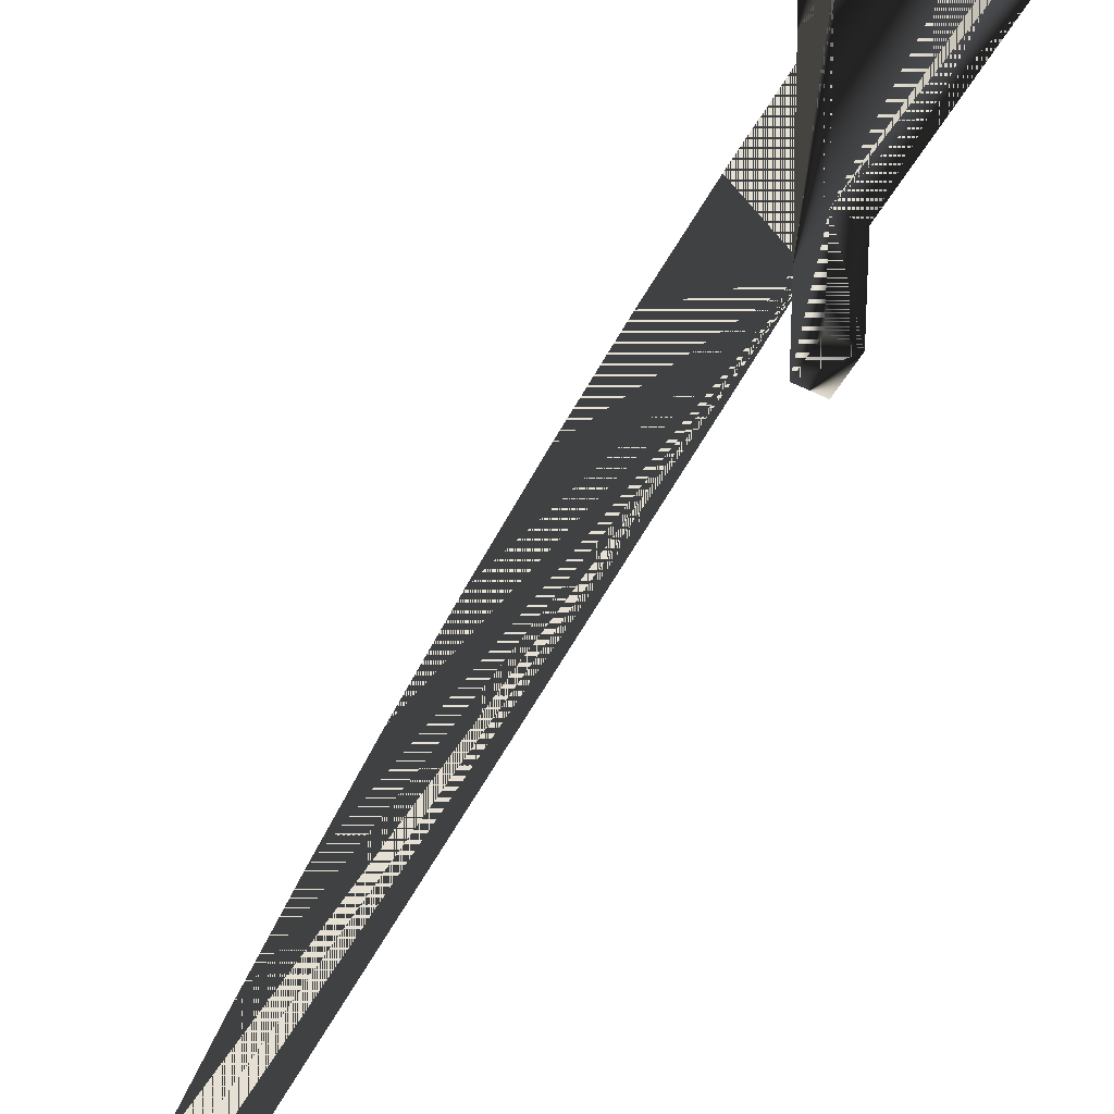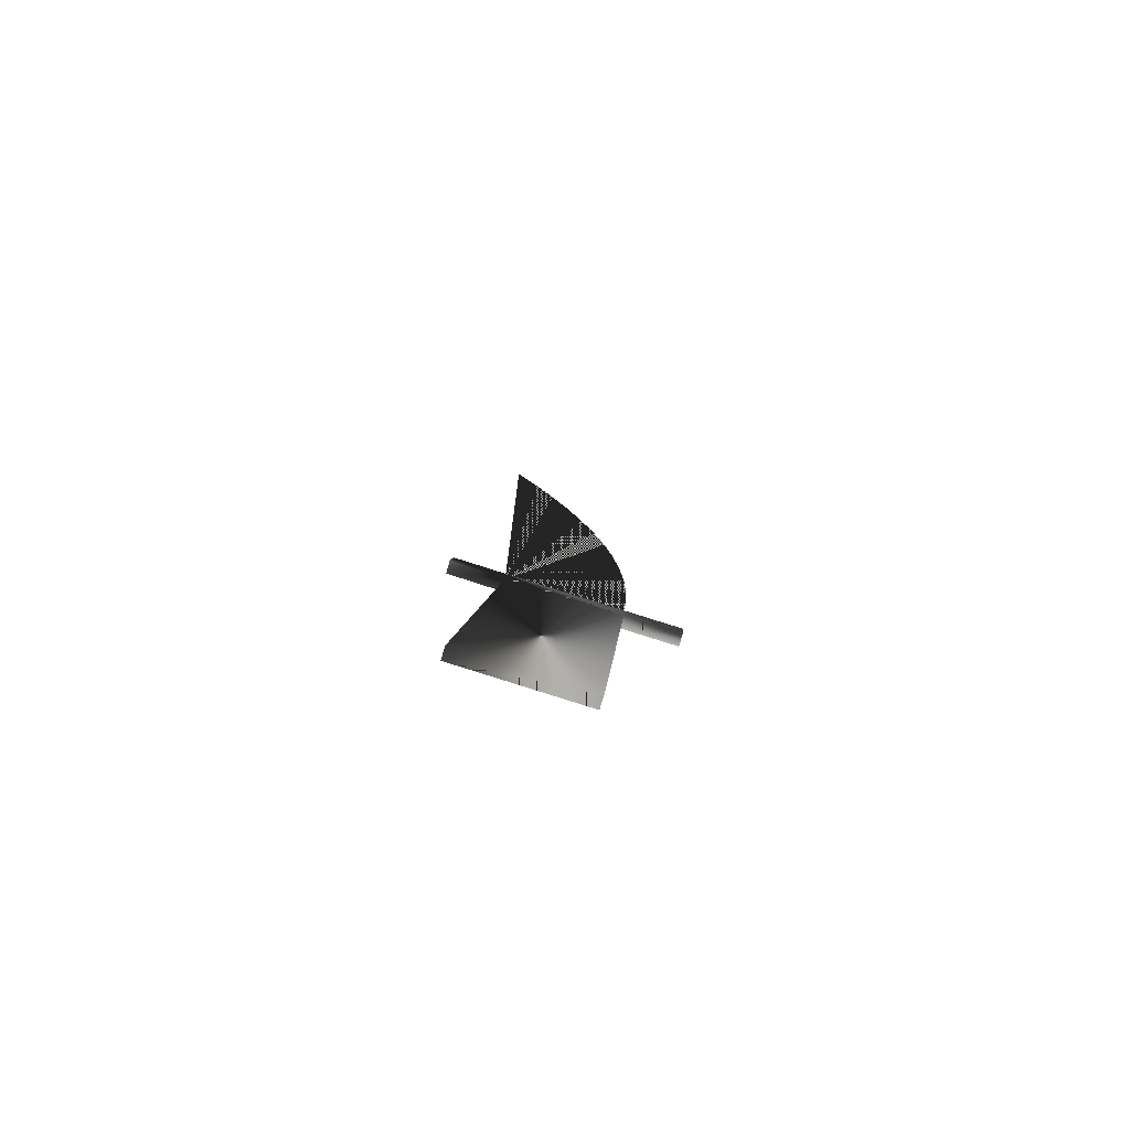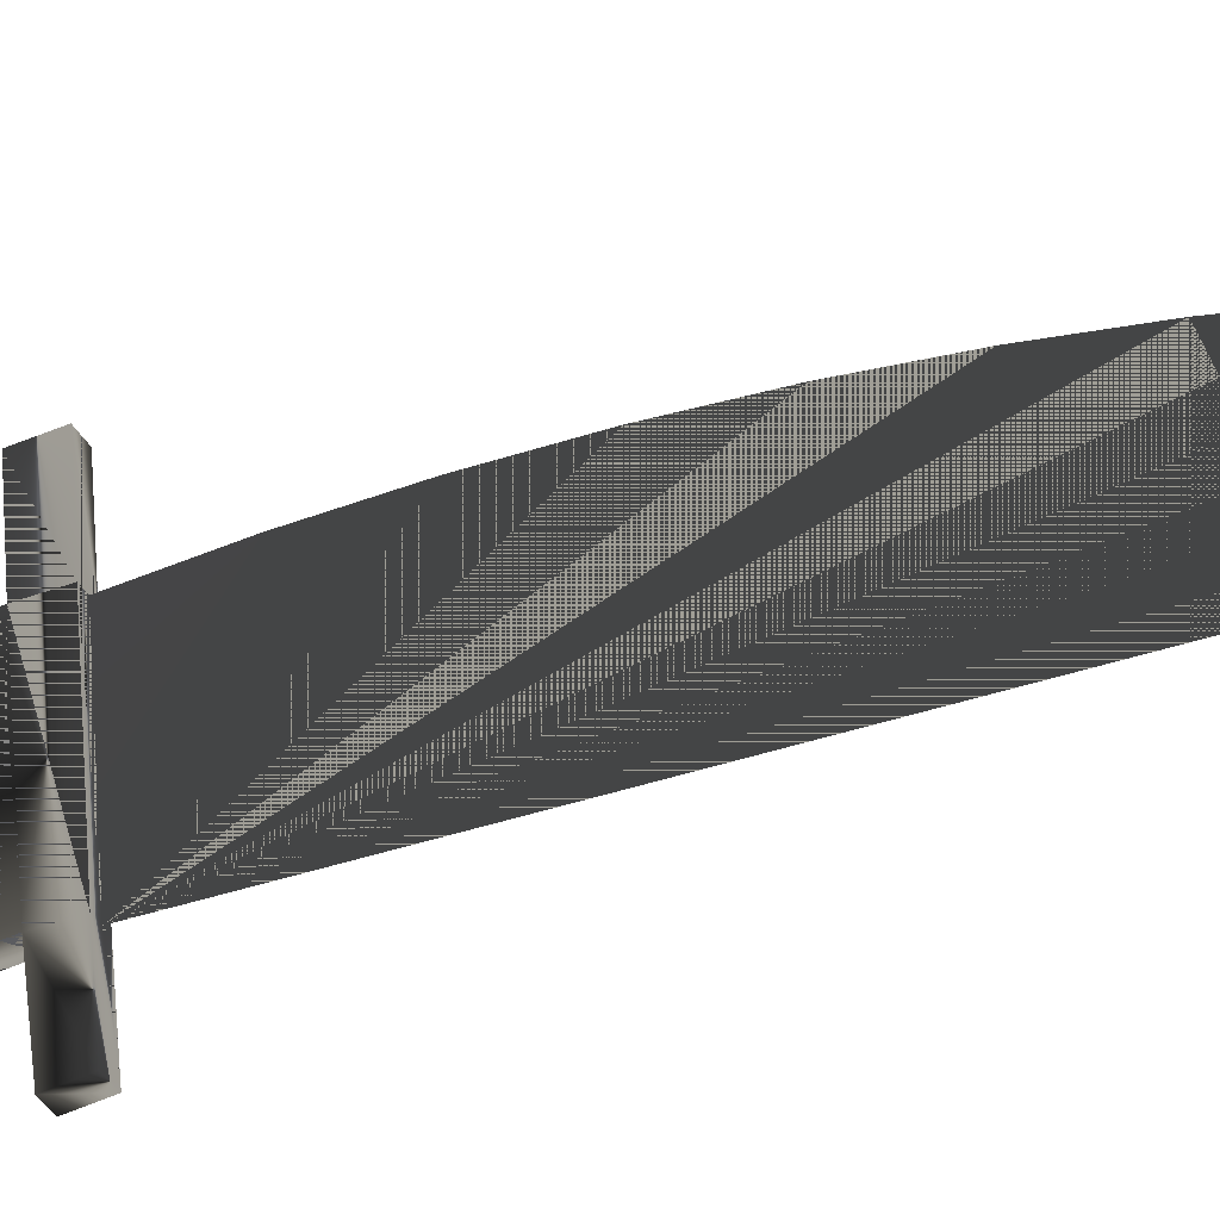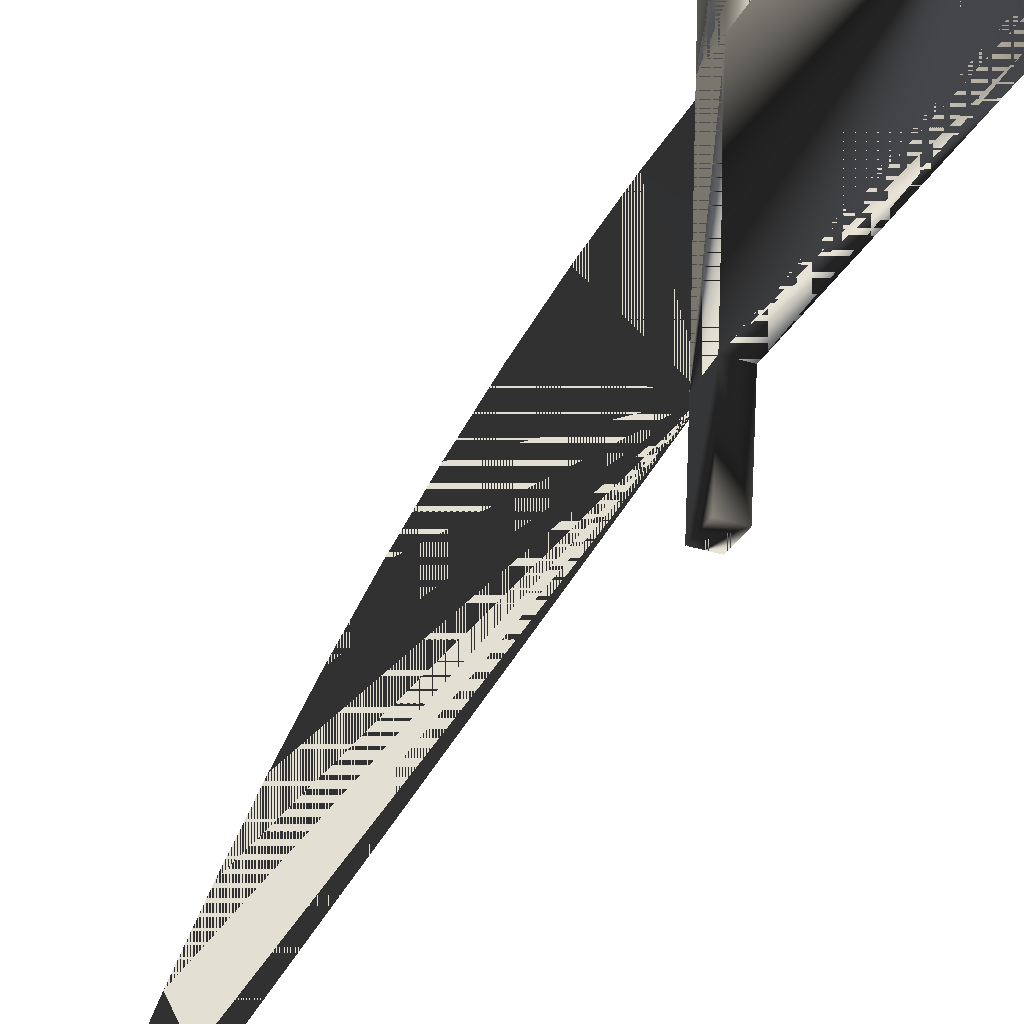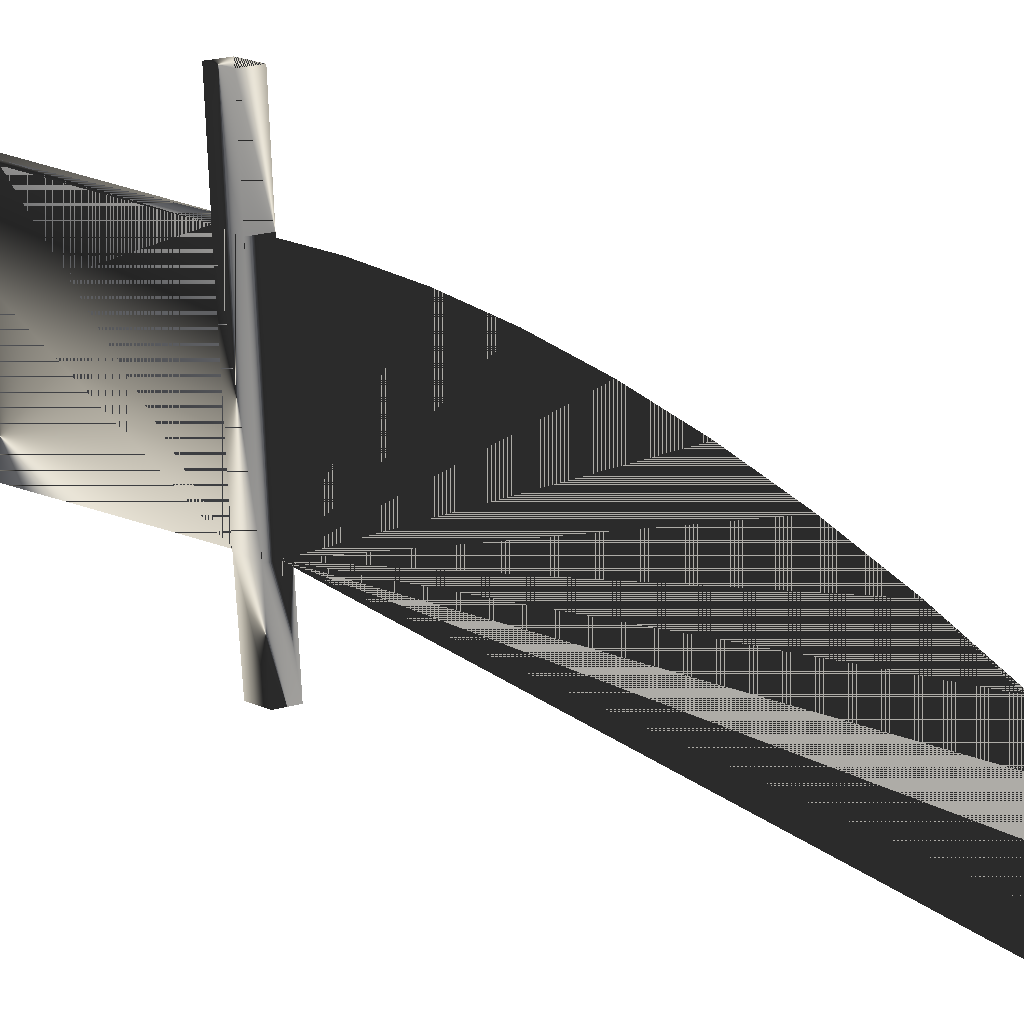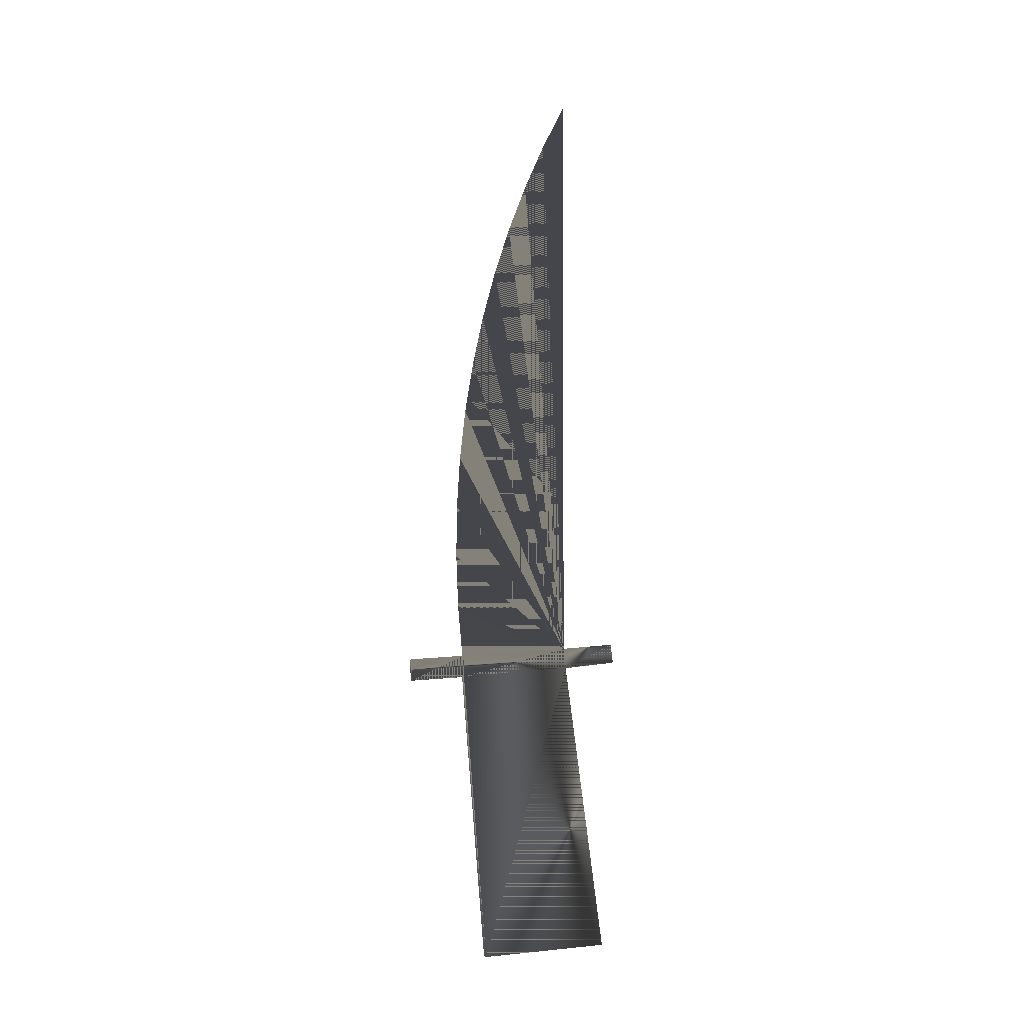
<metadata>
{"format":"obj","ext":"obj","renderer":"f3d","projection":"perspective","resolution":1024,"background":"white","views":[{"elev":-55.4,"azim":152.5,"up":"+Y"},{"elev":-78.4,"azim":73.4,"up":"+Z"},{"elev":-35.9,"azim":-65.0,"up":"+Y"},{"elev":-35.4,"azim":157.6,"up":"+Y"},{"elev":17.6,"azim":-31.9,"up":"+Y"},{"elev":-9.7,"azim":-101.0,"up":"+Z"}]}
</metadata>
<code>
v 0.000211 -0.01397 -0.03639
v 0.000211 -0.008812 0.1032
v 0.000211 -0.01452 0.1151
v 0.000211 -0.003691 0.09101
v 0.000211 0.00083 0.0786
v 0.000211 0.004739 0.06598
v 0.000211 0.008028 0.05319
v 0.000211 0.01069 0.04025
v 0.000211 0.01271 0.0272
v 0.000211 0.0141 0.01406
v 0.000211 0.01484 0.00087
v 0.000211 0.01494 -0.01234
v 0.000211 0.01439 -0.02554
v 0.000211 0.0132 -0.03869
v -0.001477 0.0132 -0.03869
v 0.001477 -0.01397 -0.03639
v -0.001477 -0.01397 -0.03639
v 0.001477 0.0132 -0.03869
v 0.001477 -0.02633 -0.03513
v -0.001477 0.01302 -0.04404
v -0.001477 0.02693 -0.03986
v 0.001477 0.01302 -0.04404
v 0.001477 -0.01409 -0.04138
v -0.001477 -0.02633 -0.03513
v -0.001477 0.02648 -0.04518
v -0.001477 -0.01409 -0.04138
v 0.001477 0.02693 -0.03986
v 0.001477 0.02648 -0.04518
v 0.001477 -0.02693 -0.03973
v -0.001477 -0.02693 -0.03973
v -0.001477 0.006994 -0.1151
v 0.001477 0.006994 -0.1151
v -0.001477 -0.02328 -0.1125
v 0.001477 -0.02328 -0.1125
f 1 2 3
f 2 1 4
f 3 2 1
f 4 1 2
f 4 1 5
f 5 1 4
f 5 1 6
f 6 1 5
f 6 1 7
f 7 1 6
f 7 1 8
f 8 1 7
f 8 1 9
f 9 1 8
f 9 1 10
f 10 1 9
f 10 1 11
f 11 1 10
f 11 1 12
f 12 1 11
f 12 1 13
f 13 1 12
f 13 1 14
f 14 1 13
f 1 15 14
f 14 16 1
f 15 1 17
f 15 18 14
f 16 14 18
f 19 1 16
f 1 19 17
f 20 15 17
f 21 18 15
f 18 22 16
f 16 23 19
f 17 19 24
f 25 15 20
f 20 17 26
f 18 21 27
f 15 25 21
f 18 28 22
f 16 22 23
f 19 23 29
f 19 30 24
f 26 17 24
f 20 28 25
f 26 31 20
f 26 22 20
f 20 22 26
f 21 28 27
f 28 18 27
f 28 21 25
f 28 20 22
f 32 23 22
f 22 26 23
f 23 26 22
f 23 30 29
f 30 19 29
f 26 24 30
f 31 26 33
f 31 22 20
f 23 32 34
f 22 31 32
f 23 33 26
f 30 23 26
f 33 32 31
f 32 33 34
f 33 23 34
f 14 15 1
f 1 16 14
f 17 1 15
f 14 18 15
f 18 14 16
f 16 1 19
f 17 19 1
f 17 15 20
f 15 18 21
f 16 22 18
f 19 23 16
f 24 19 17
f 20 15 25
f 26 17 20
f 27 21 18
f 21 25 15
f 22 28 18
f 23 22 16
f 29 23 19
f 24 30 19
f 24 17 26
f 25 28 20
f 27 28 21
f 27 18 28
f 25 21 28
f 22 20 28
f 29 30 23
f 29 19 30
f 30 24 26
f 26 23 30
f 20 31 26
f 22 23 32
f 33 26 31
f 20 22 31
f 34 32 23
f 32 31 22
f 26 33 23
f 31 32 33
f 34 33 32
f 34 23 33

</code>
